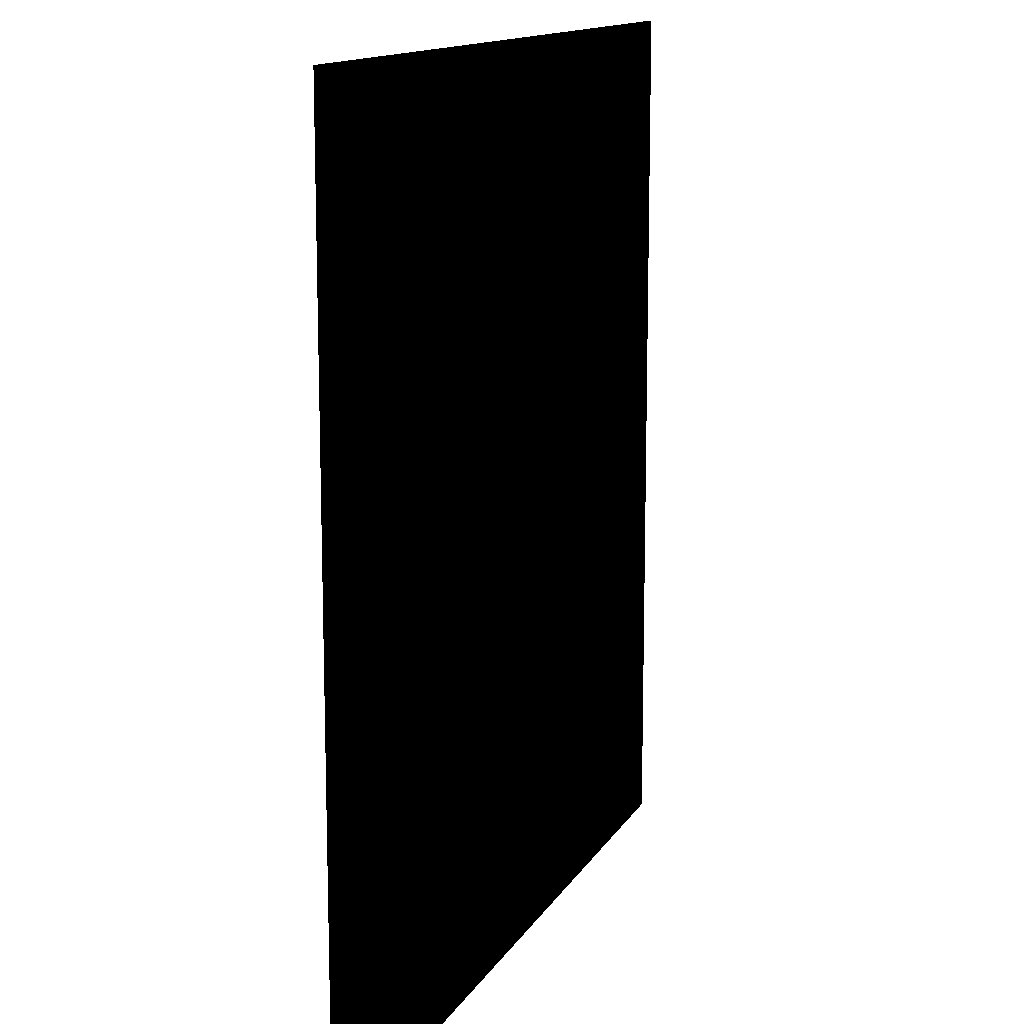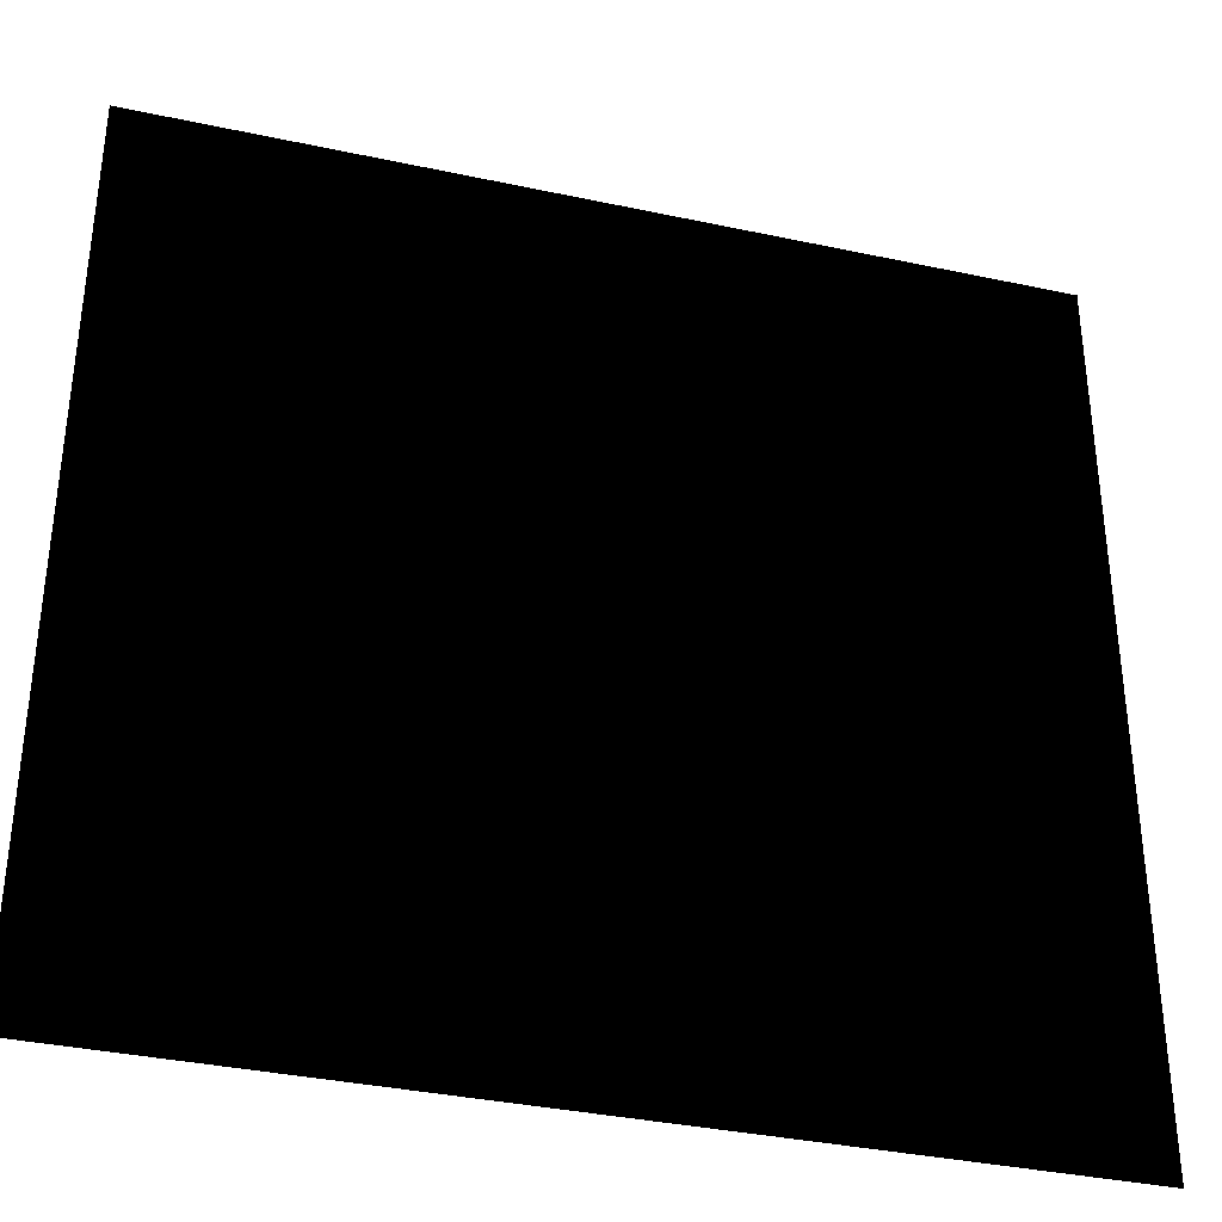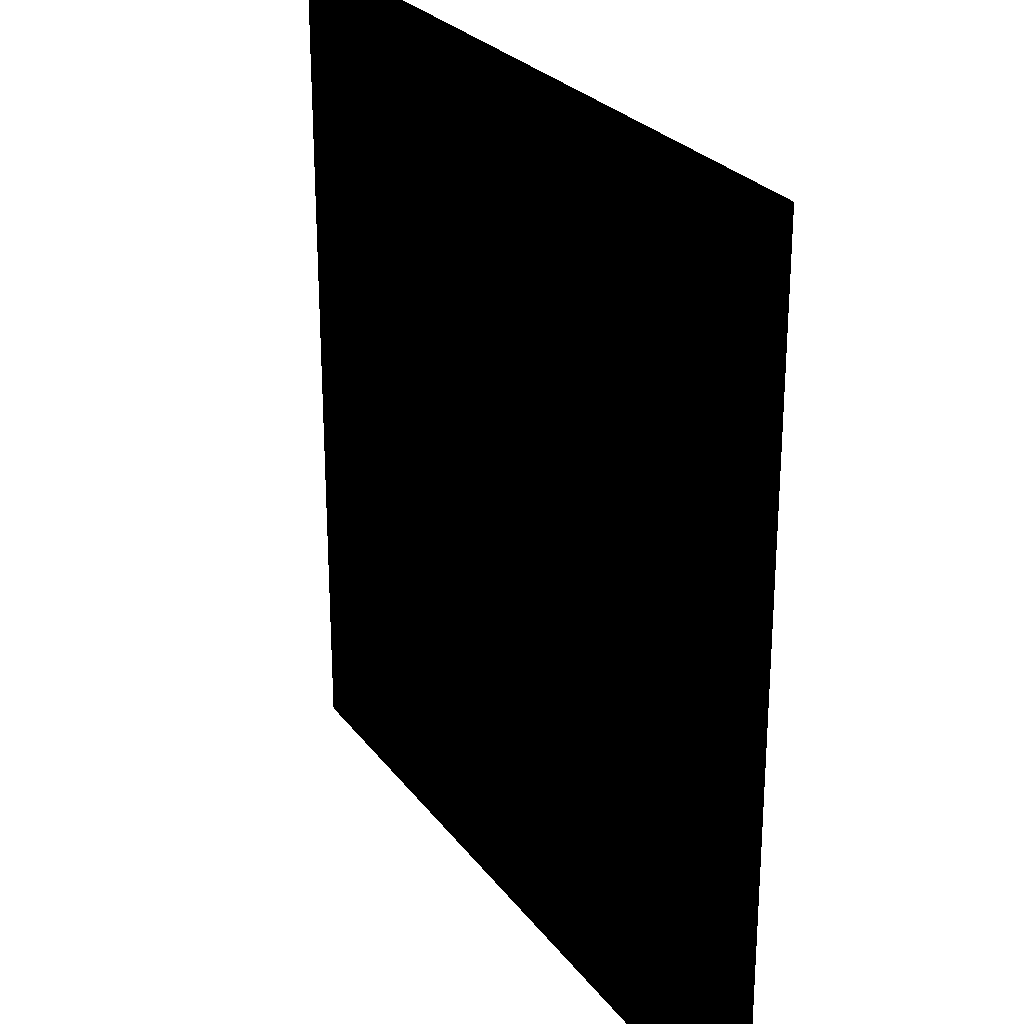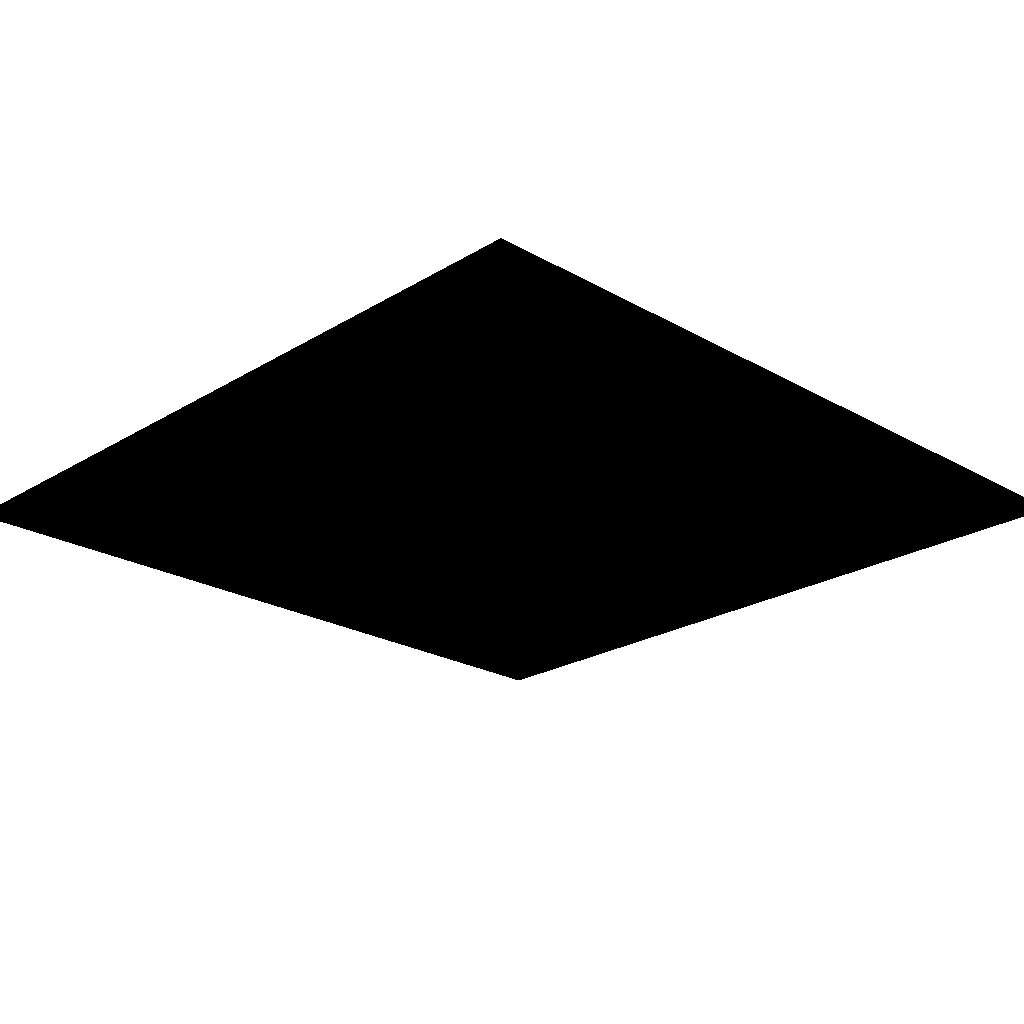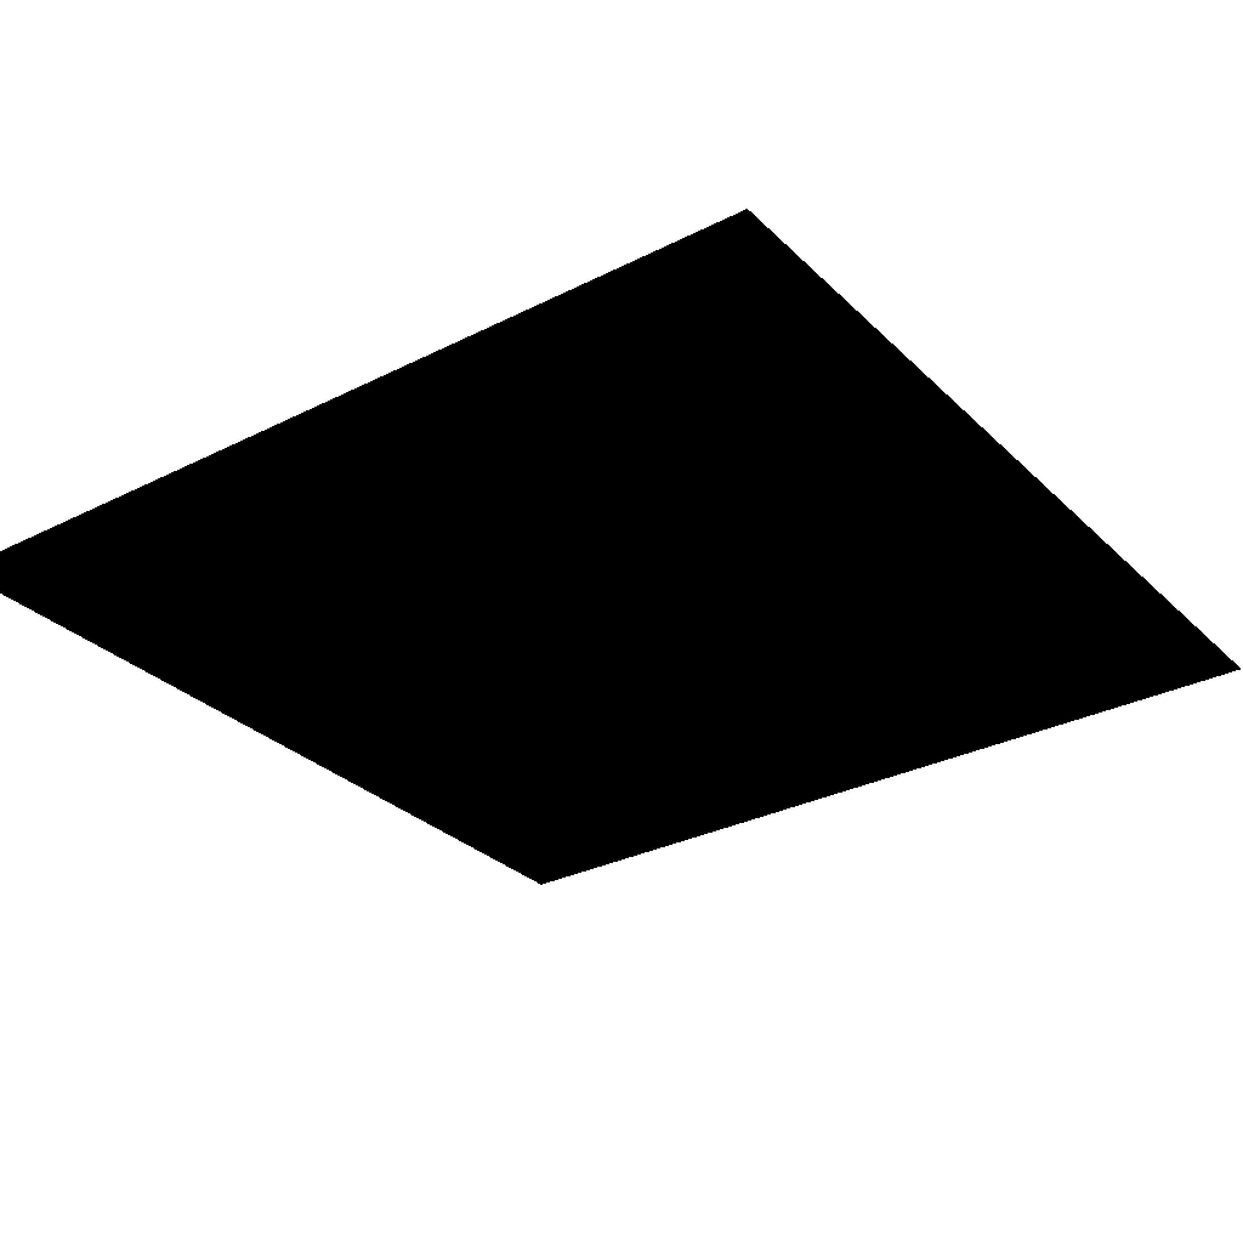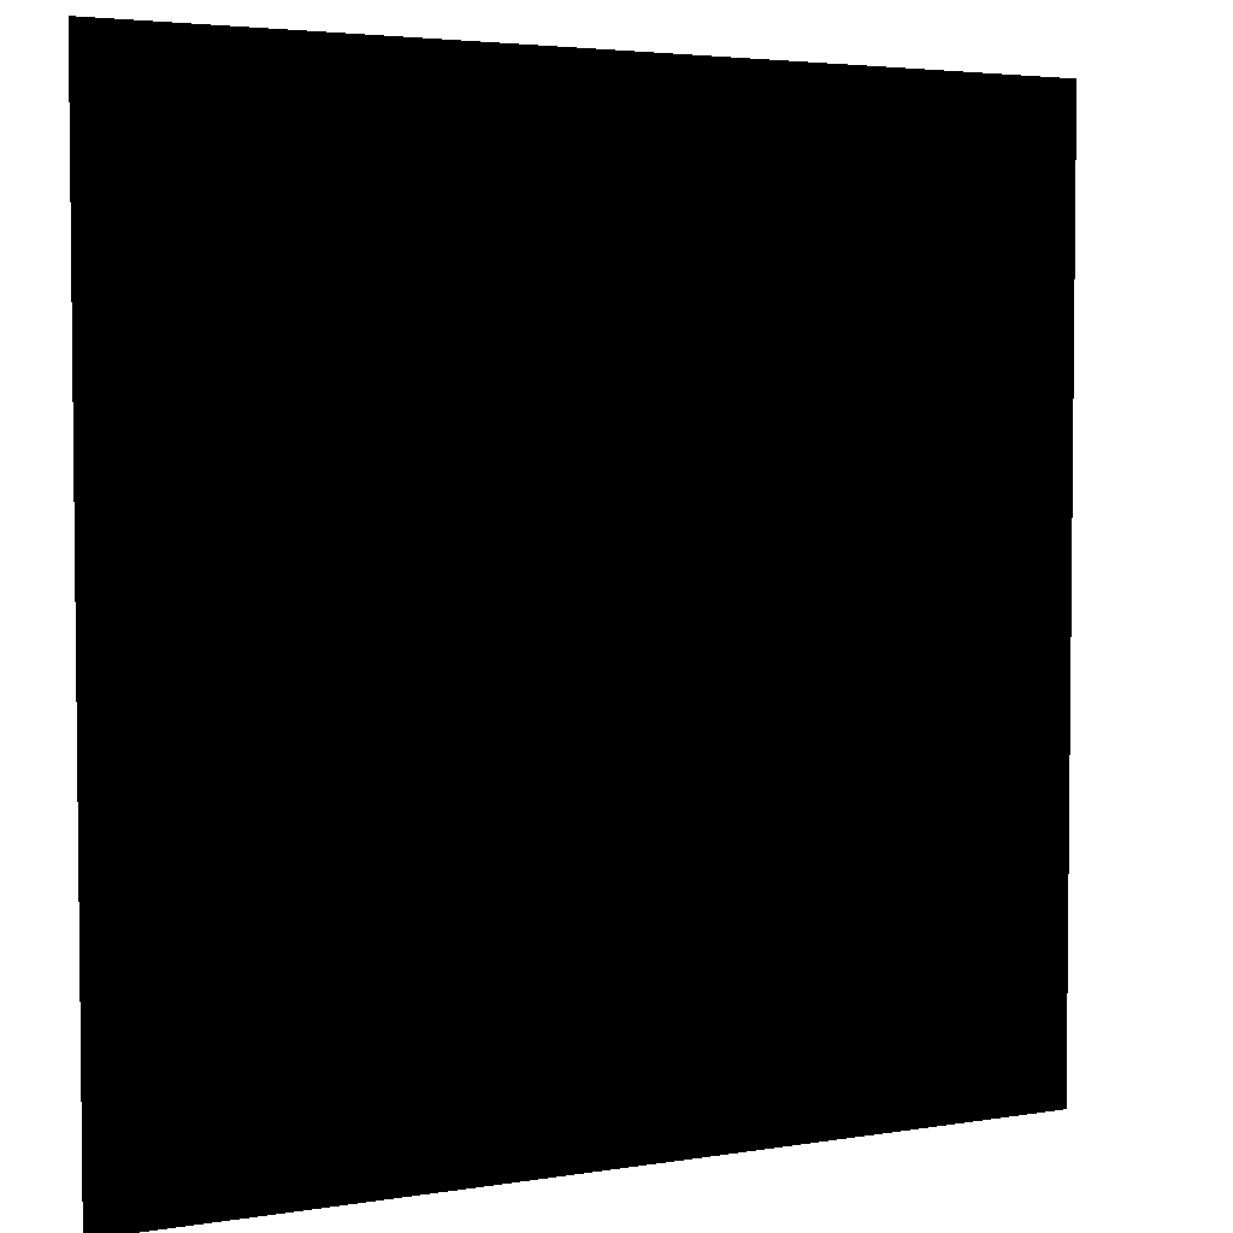
<metadata>
{"format":"obj","ext":"obj","renderer":"f3d","projection":"perspective","resolution":1024,"background":"white","views":[{"elev":13.2,"azim":-70.3,"up":"+Y"},{"elev":-35.8,"azim":164.2,"up":"+Y"},{"elev":25.8,"azim":62.0,"up":"+Y"},{"elev":-23.0,"azim":45.9,"up":"+Z"},{"elev":-30.1,"azim":126.3,"up":"+Z"},{"elev":3.9,"azim":-28.2,"up":"+Y"}]}
</metadata>
<code>
g ENV_SY02_Decal_ThisWayUp_MO
v 1.862 -1.862 2.825e-05
v 1.862 1.862 2.825e-05
v -1.862 1.862 2.825e-05
v -1.862 -1.862 2.825e-05
g ENV_SY02_Decal_ThisWayUp_MO_0
f 3 2 1
f 4 3 1

</code>
